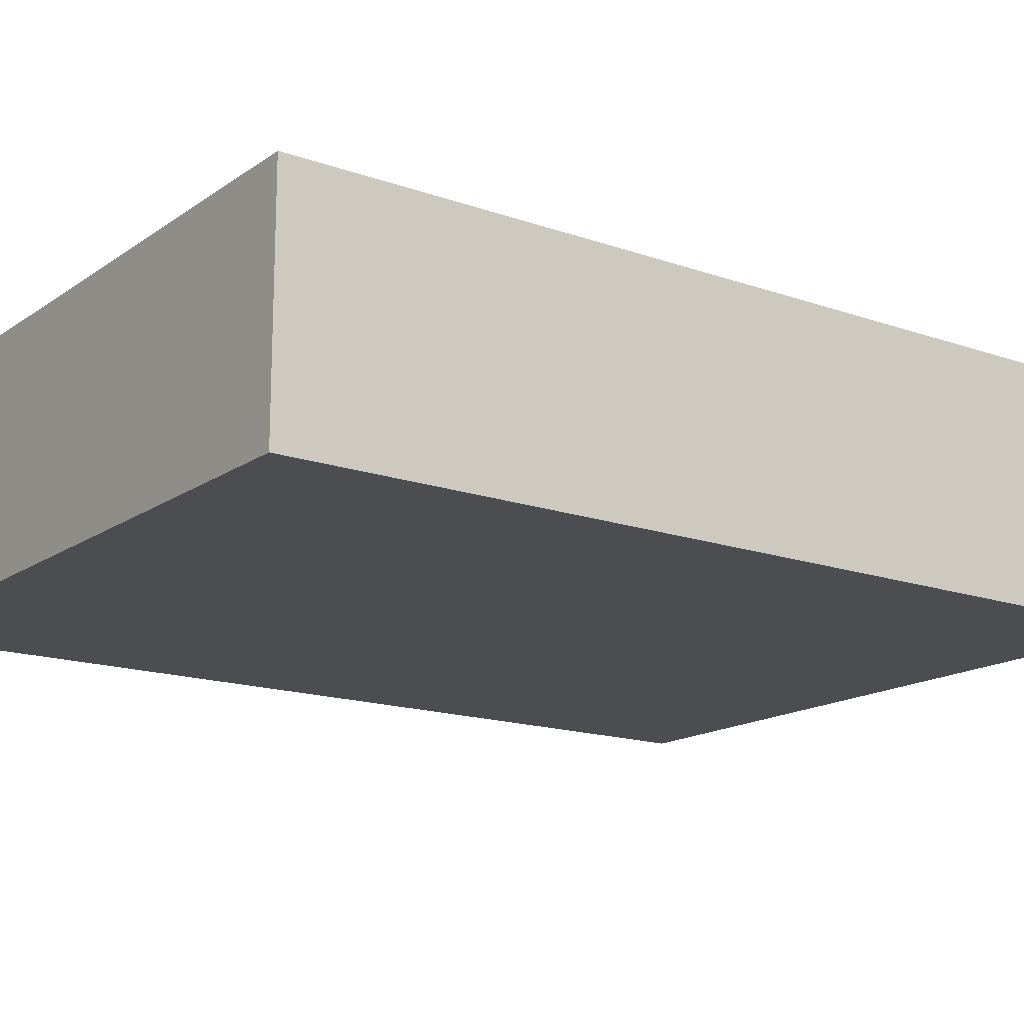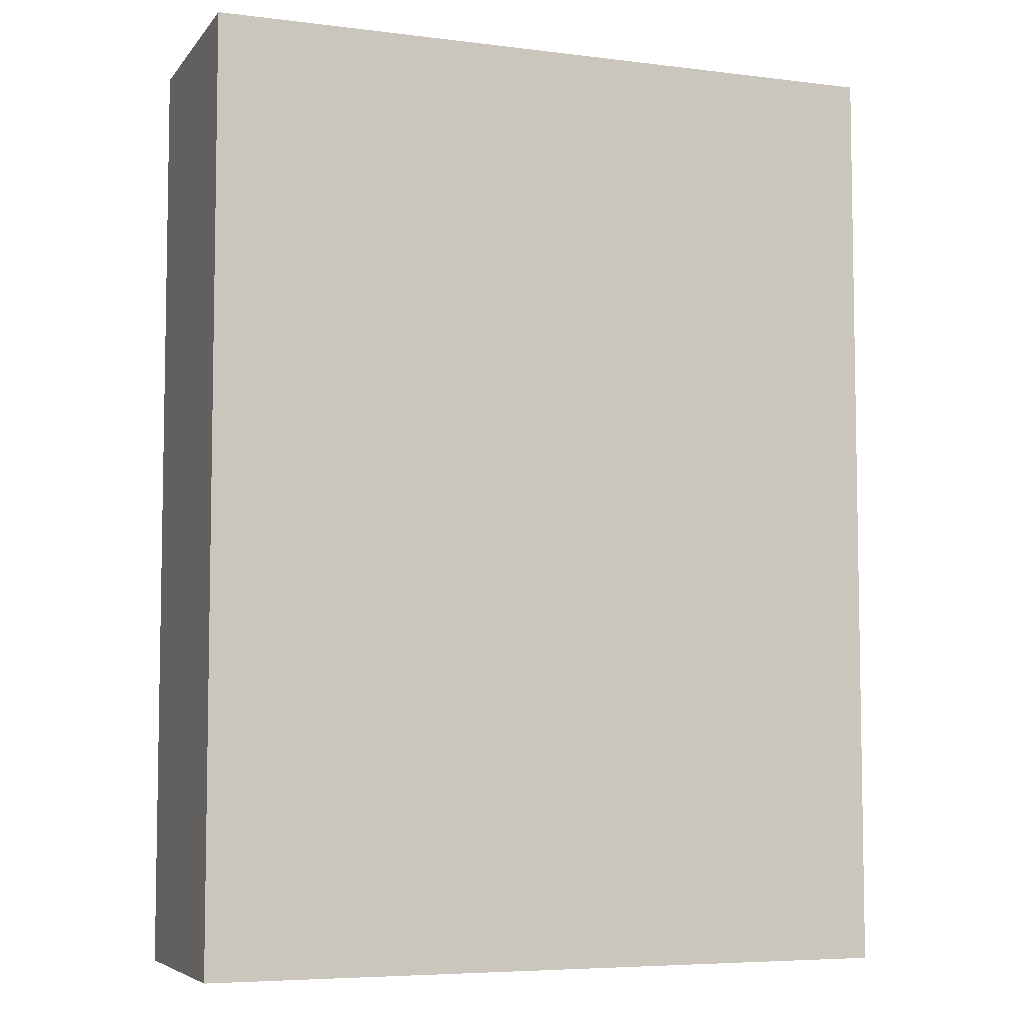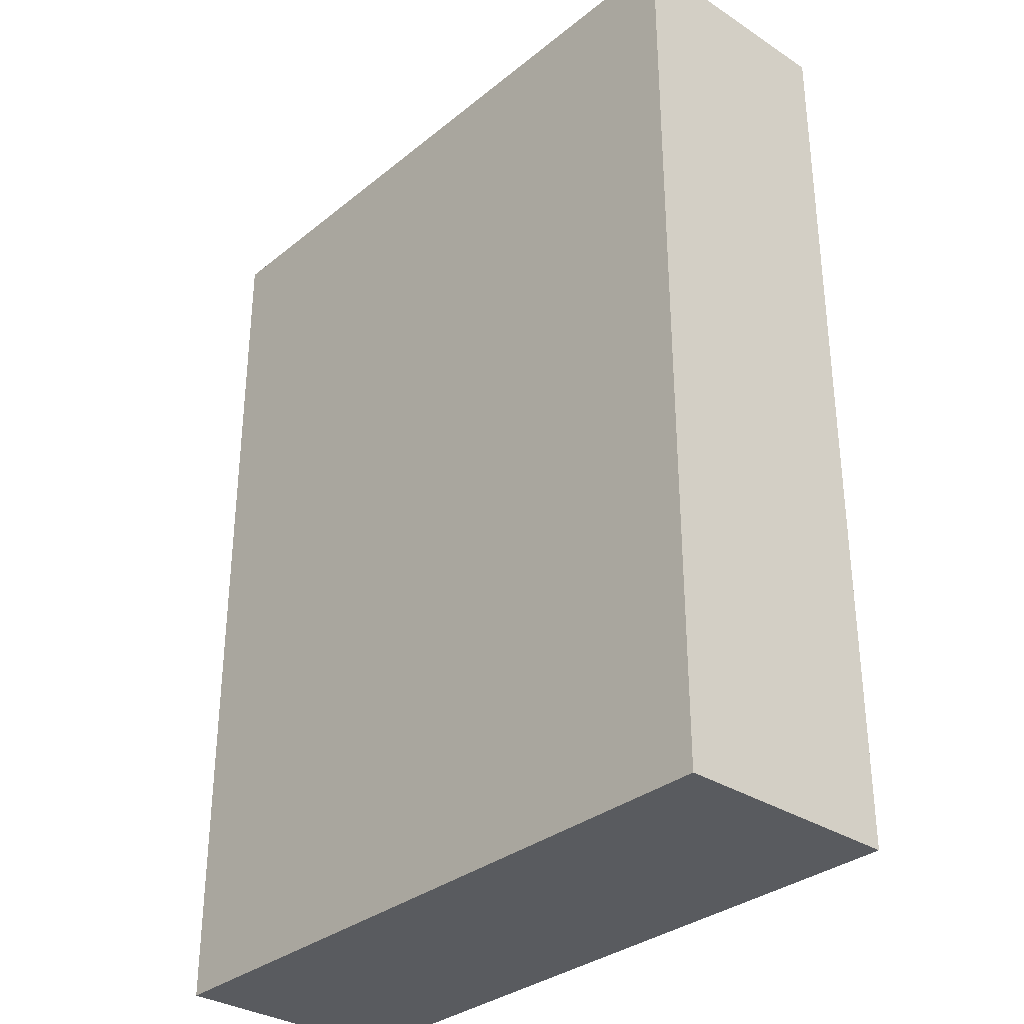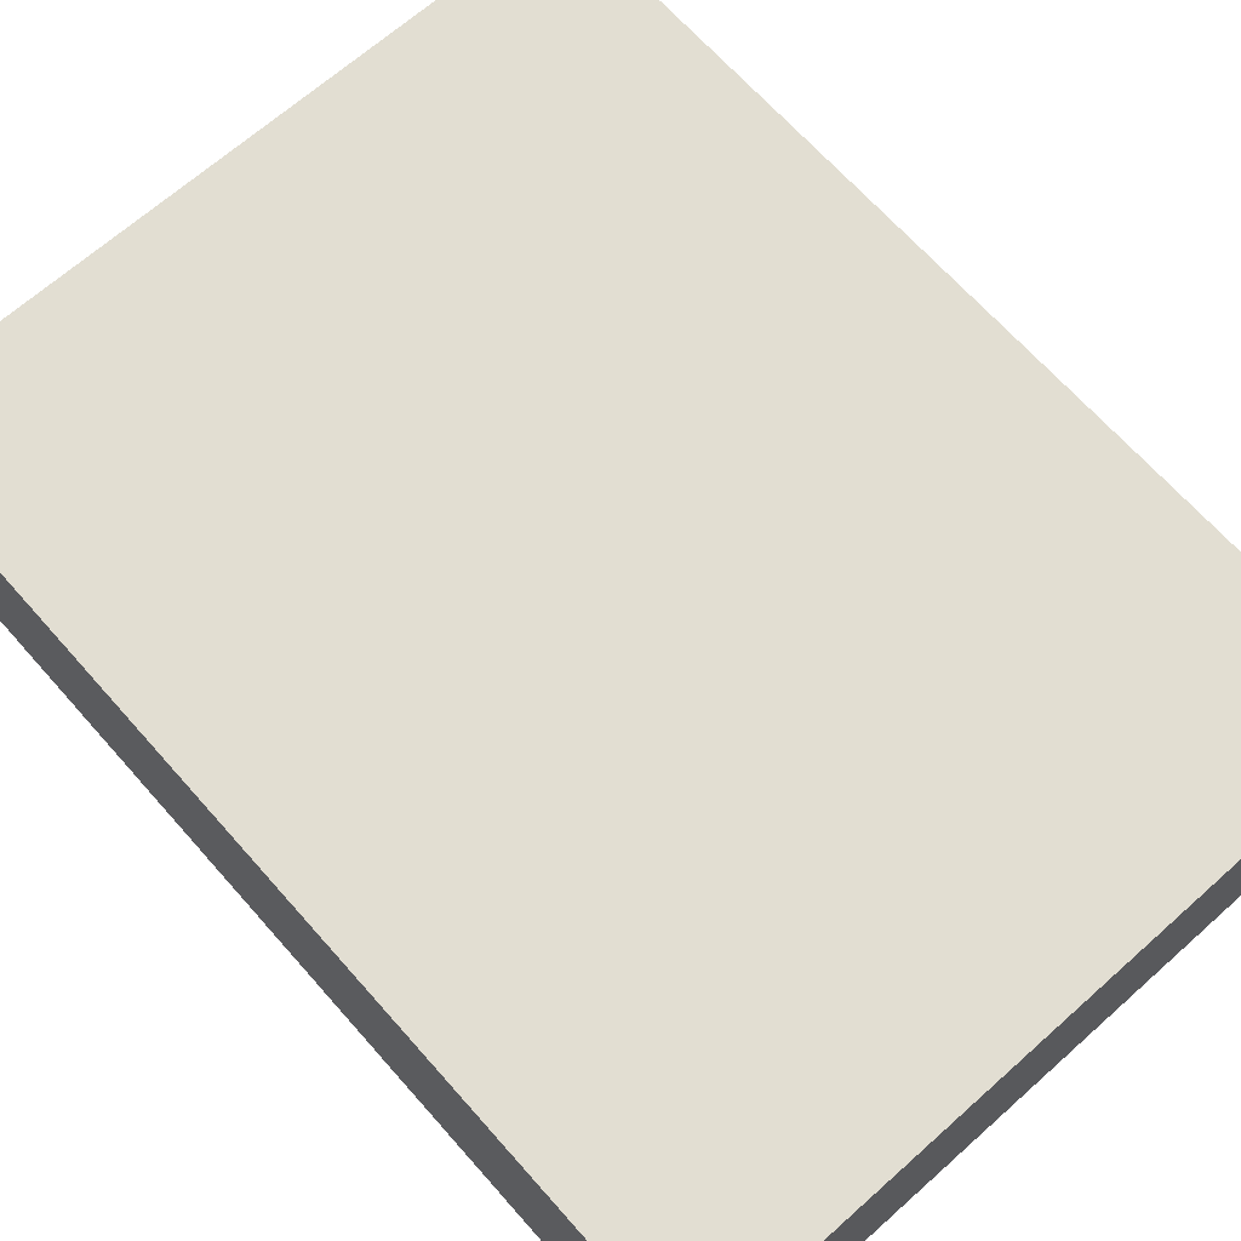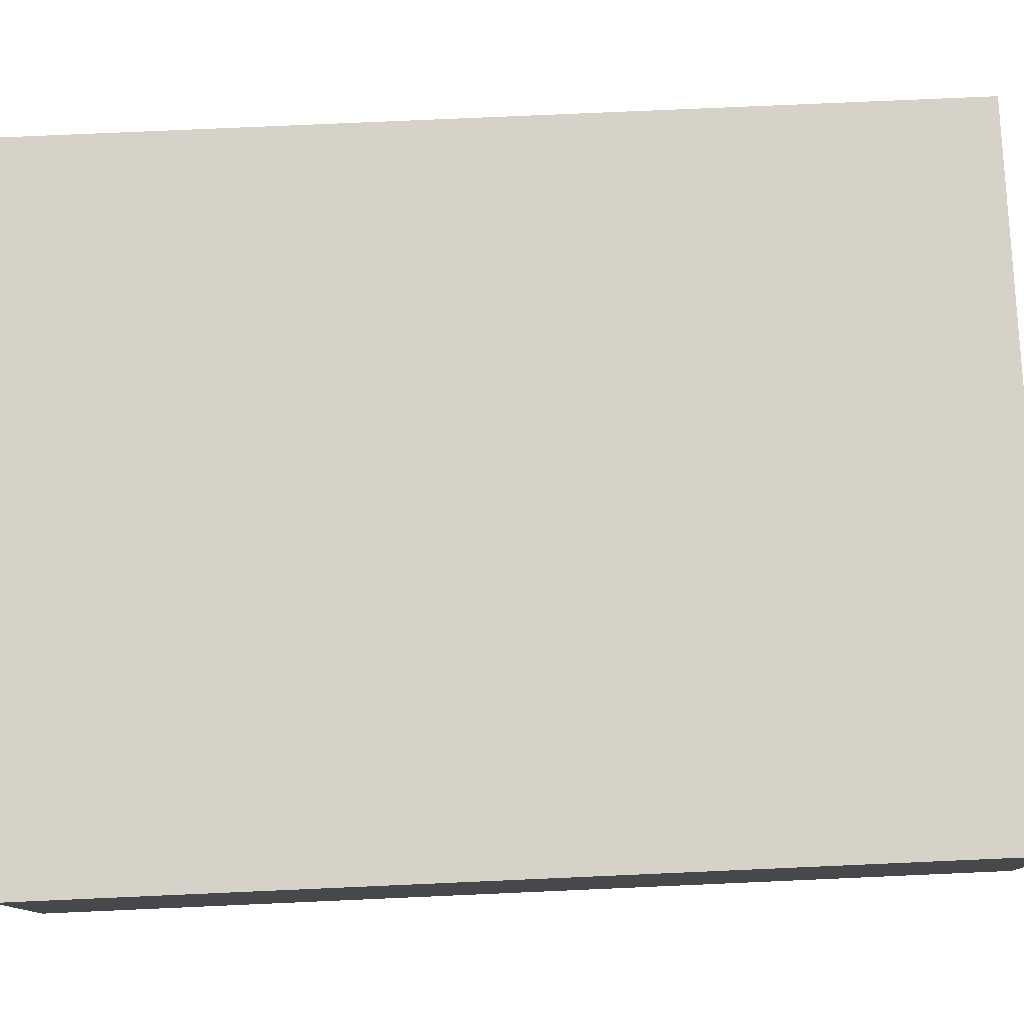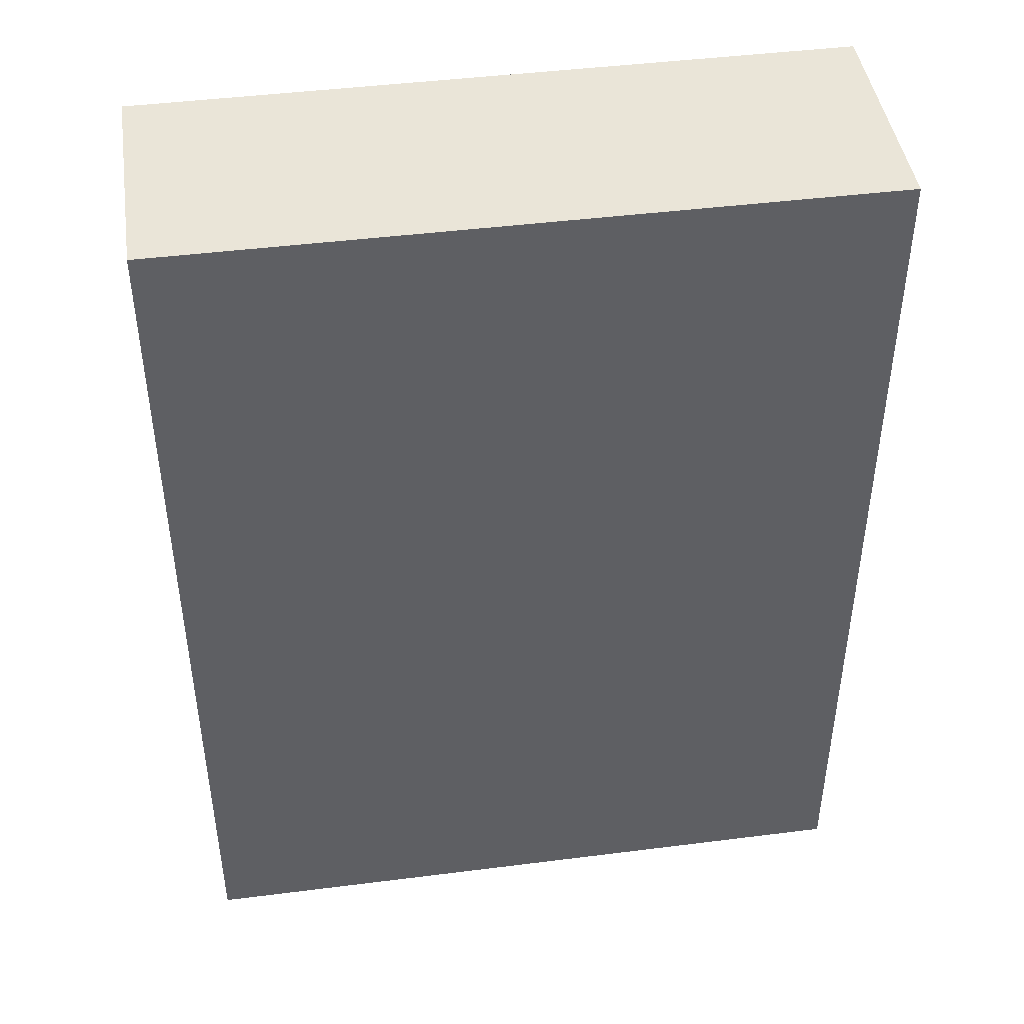
<metadata>
{"format":"obj","ext":"obj","renderer":"f3d","projection":"perspective","resolution":1024,"background":"white","views":[{"elev":-16.1,"azim":-125.9,"up":"+Z"},{"elev":-6.1,"azim":159.5,"up":"+Y"},{"elev":-32.5,"azim":48.0,"up":"+Y"},{"elev":67.9,"azim":138.4,"up":"+Z"},{"elev":78.4,"azim":-92.5,"up":"+Z"},{"elev":44.6,"azim":171.6,"up":"+Y"}]}
</metadata>
<code>
o marker_chest
v 0 7 0.5
v 0 7 0.5
v 0 7 0.5
v 0 7 0.5
f 1 2 3 4
o l_chest
v 1.5 4 -0.5
v 1.5 4 0.5
v -1.5 4 0.5
v -1.5 4 -0.5
v 1.5 8 -0.5
v -1.5 8 -0.5
v -1.5 8 0.5
v 1.5 8 0.5
f 5 6 7 8
f 9 10 11 12
f 5 9 12 6
f 6 12 11 7
f 7 11 10 8
f 9 5 8 10

</code>
